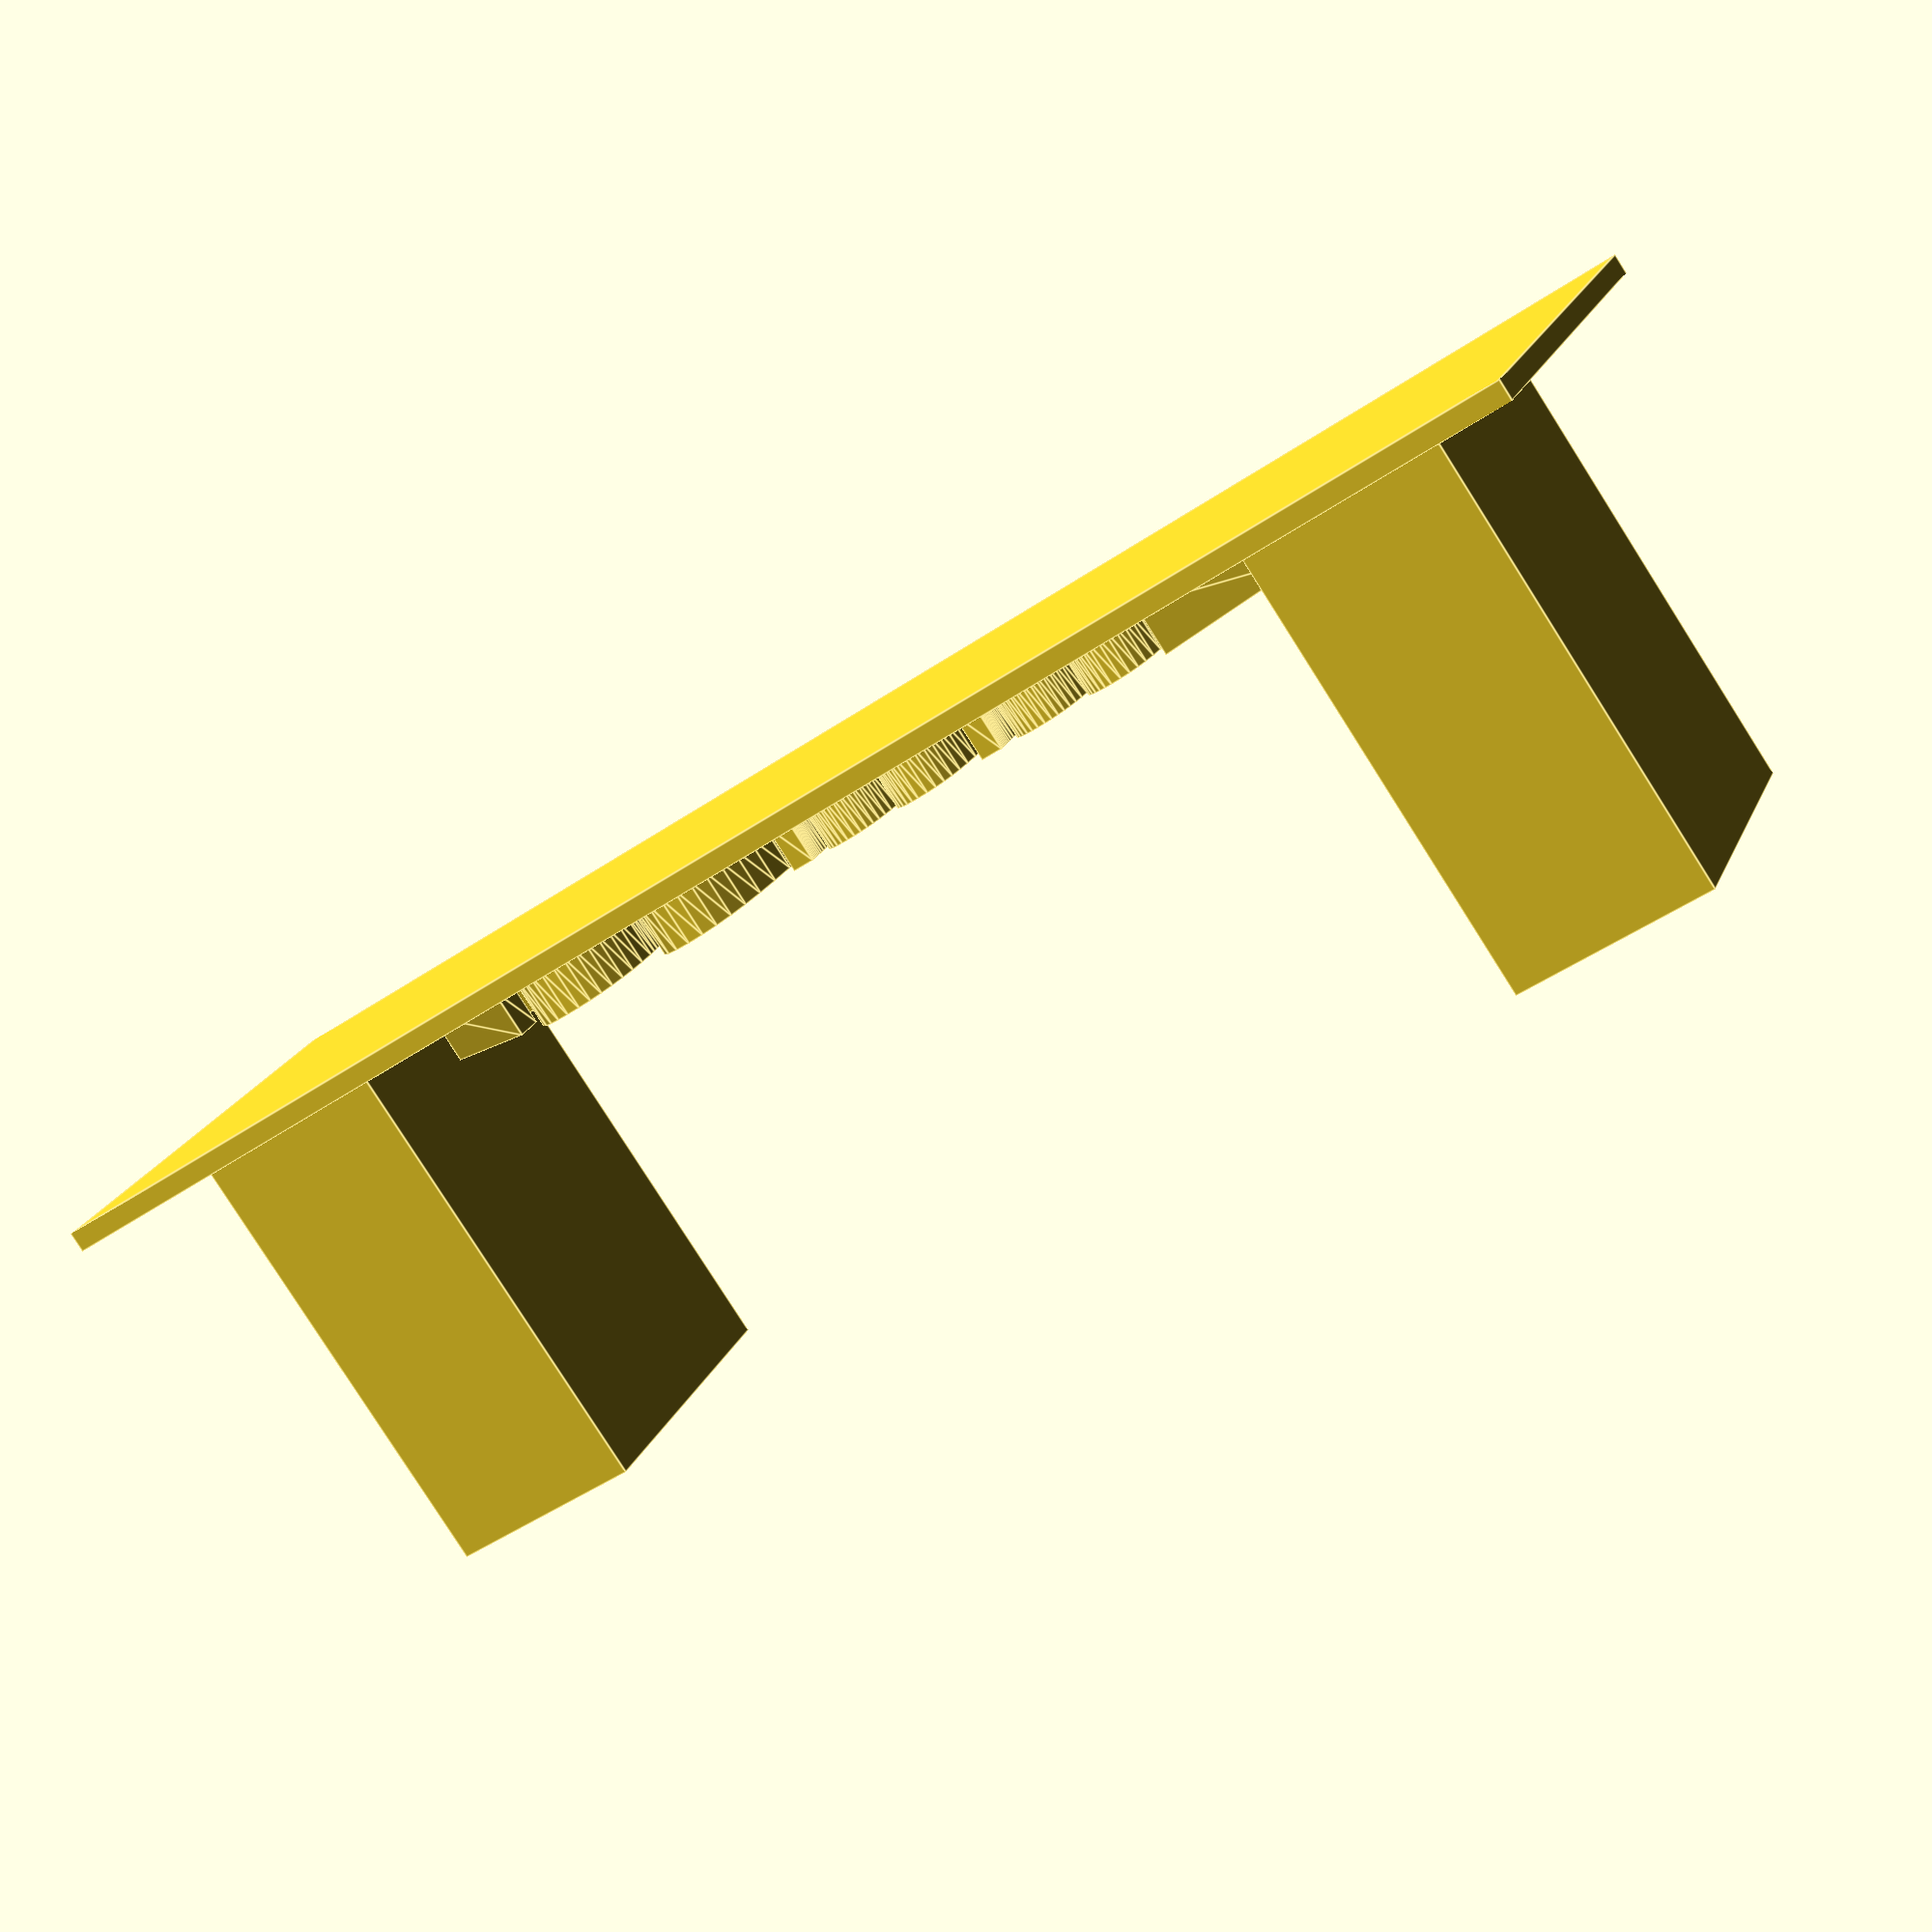
<openscad>
// preview[view:south, tilt:top diagonal]

// Extra space around the test (mm)
margin=2; // [0:10]

// Thickness of the bottom plate (mm)
base_thickness=0.4;

// Distance between the two towers (i.e. the distance to be tested) (mm)
distance=20; // [1:150]

// Width of the two towers (mm)
tower_width=4; // [1:10]

// Depth of the two towers (mm)
tower_depth=7; // [1:20]

// Height of the two towers (mm)
tower_height=9; // [0:100]

text_height = 1*1;

total_width = margin + tower_width + distance + tower_width + margin;
total_depth = margin + tower_depth + margin;

translate([0,0,-base_thickness]) cube([total_width,total_depth,base_thickness]);
translate([margin,margin,0]) cube([tower_width,tower_depth,tower_height]);
translate([margin+tower_width+distance,margin,0]) cube([tower_width,tower_depth,tower_height]);

linear_extrude(text_height) translate([total_width/2,margin,0]) resize([distance,tower_depth,0]) text(str("<",distance,"mm>"),halign="center");


</openscad>
<views>
elev=81.9 azim=159.9 roll=212.5 proj=p view=edges
</views>
